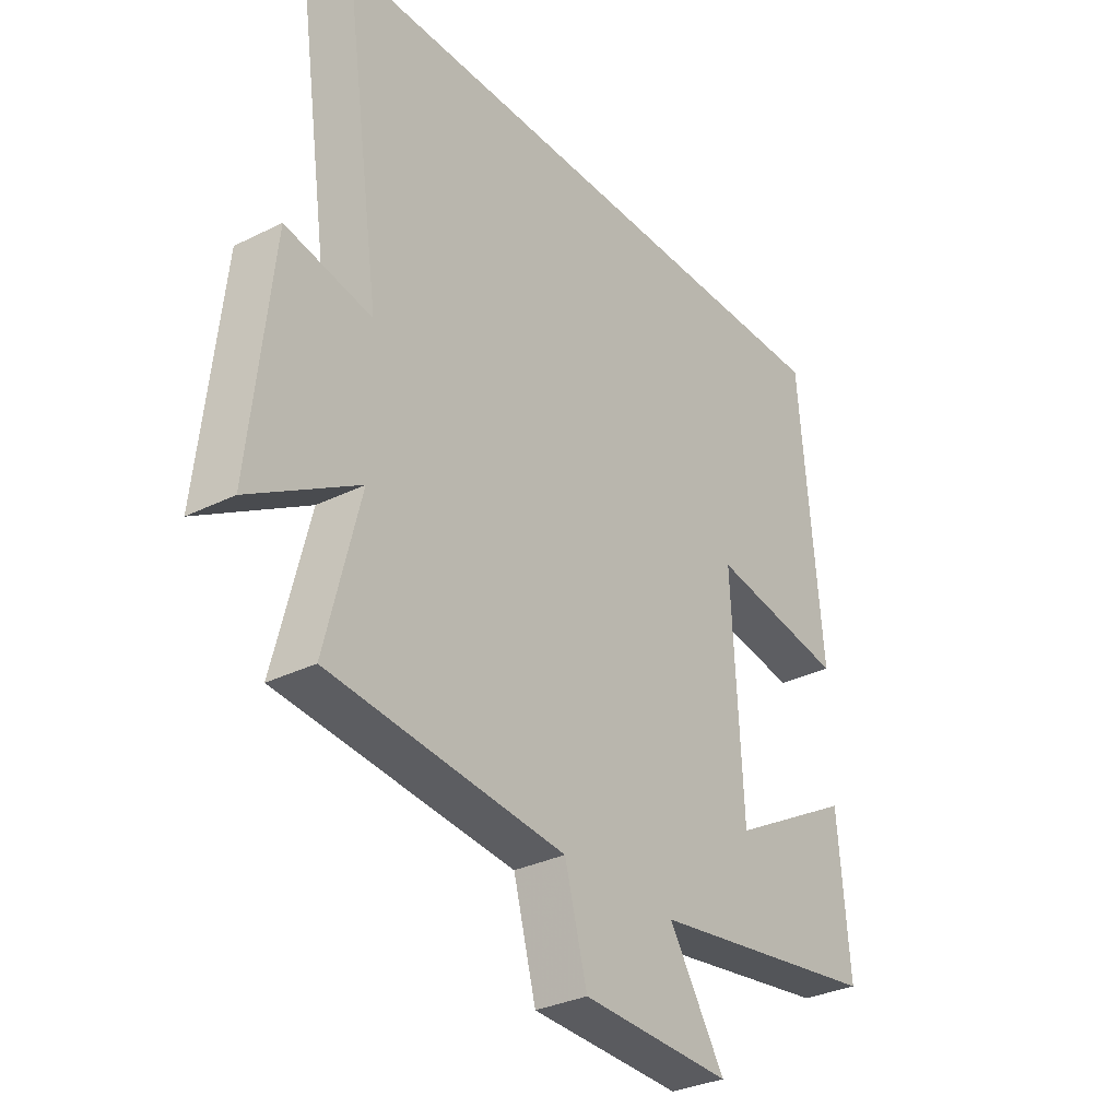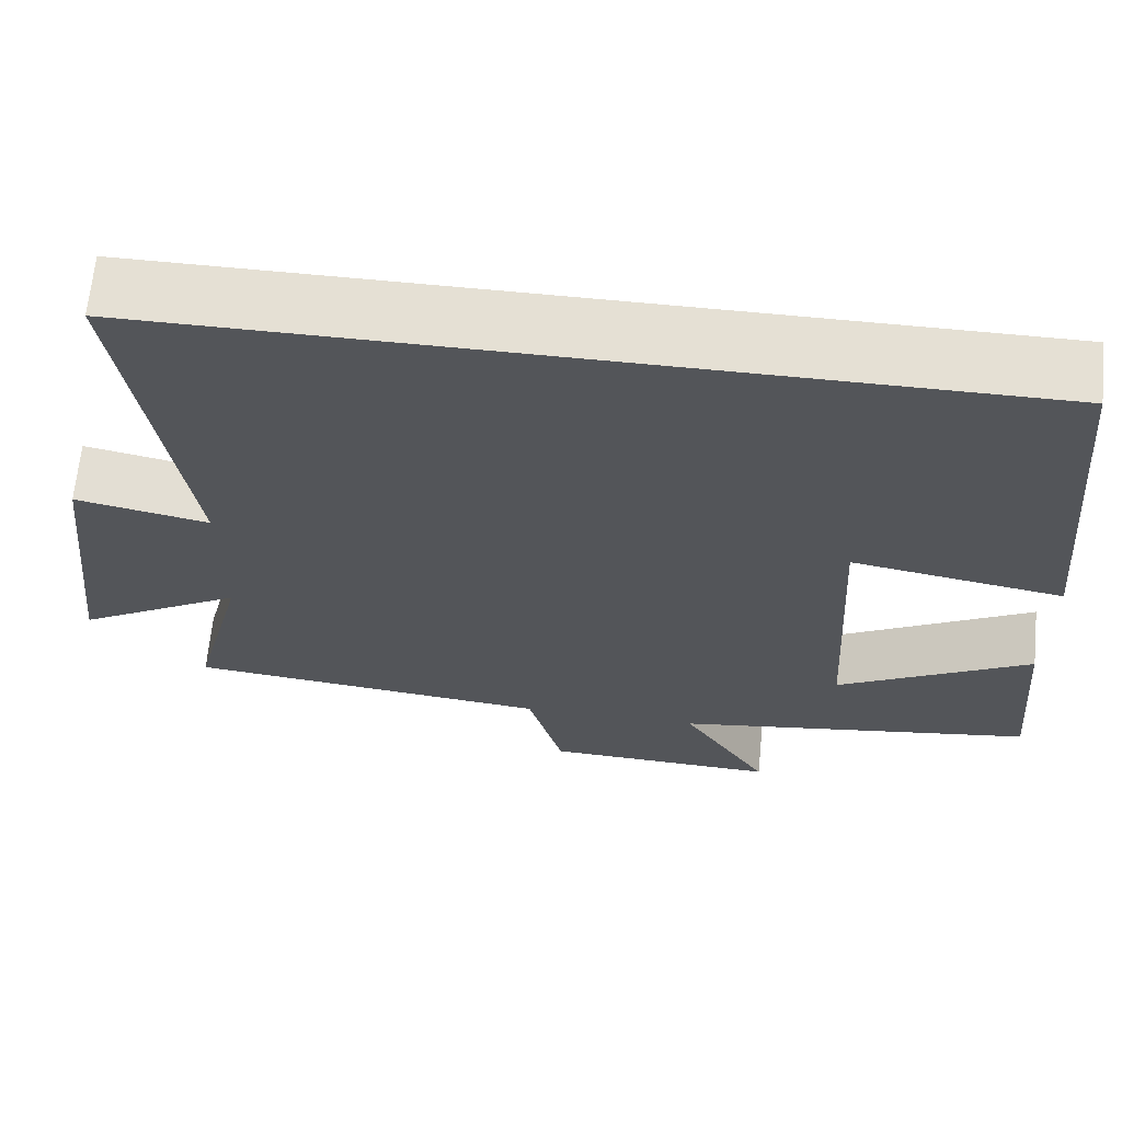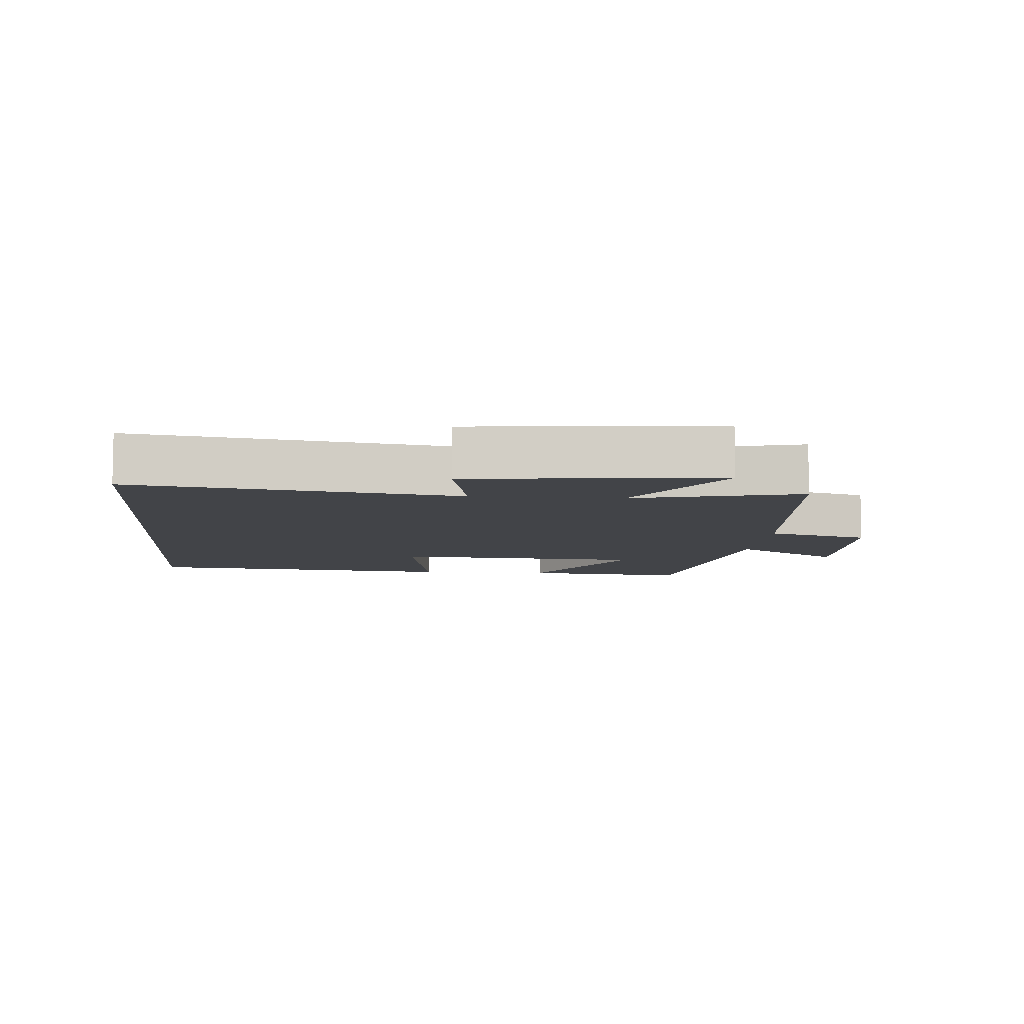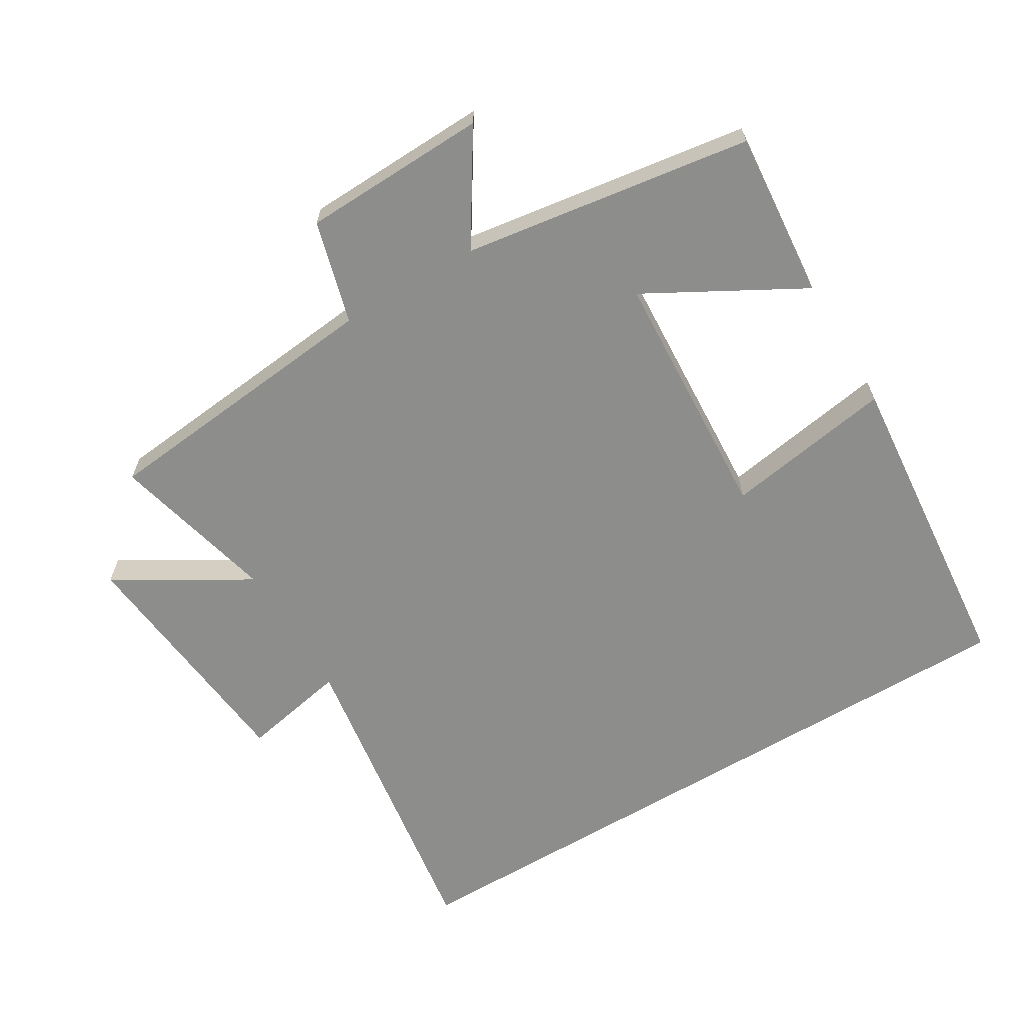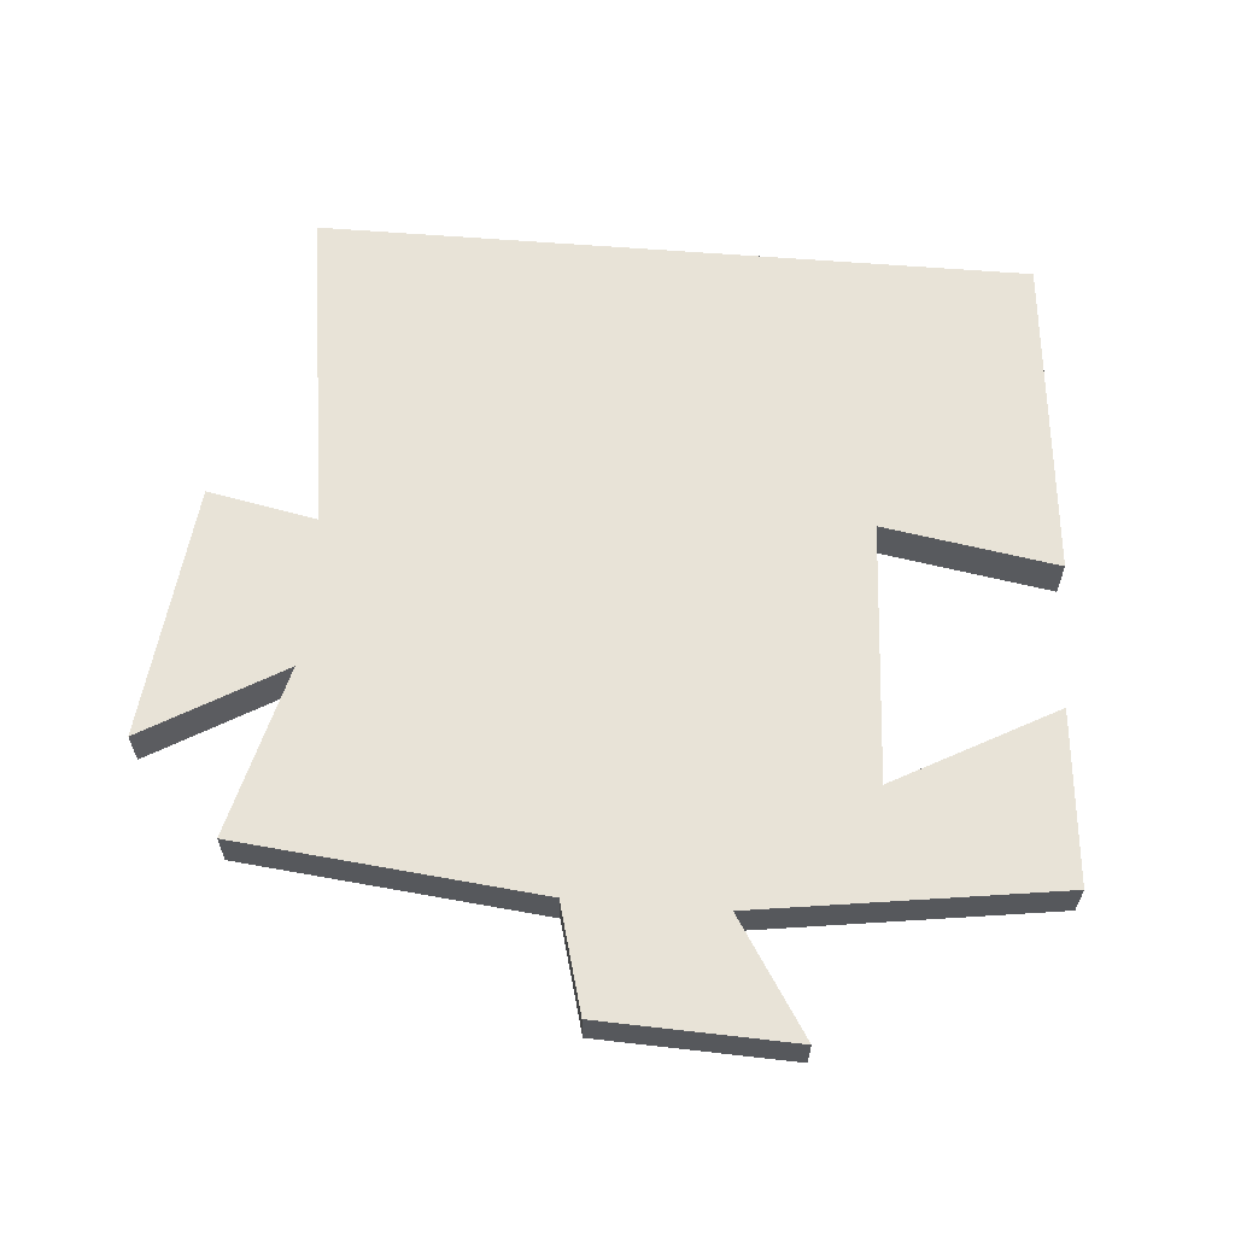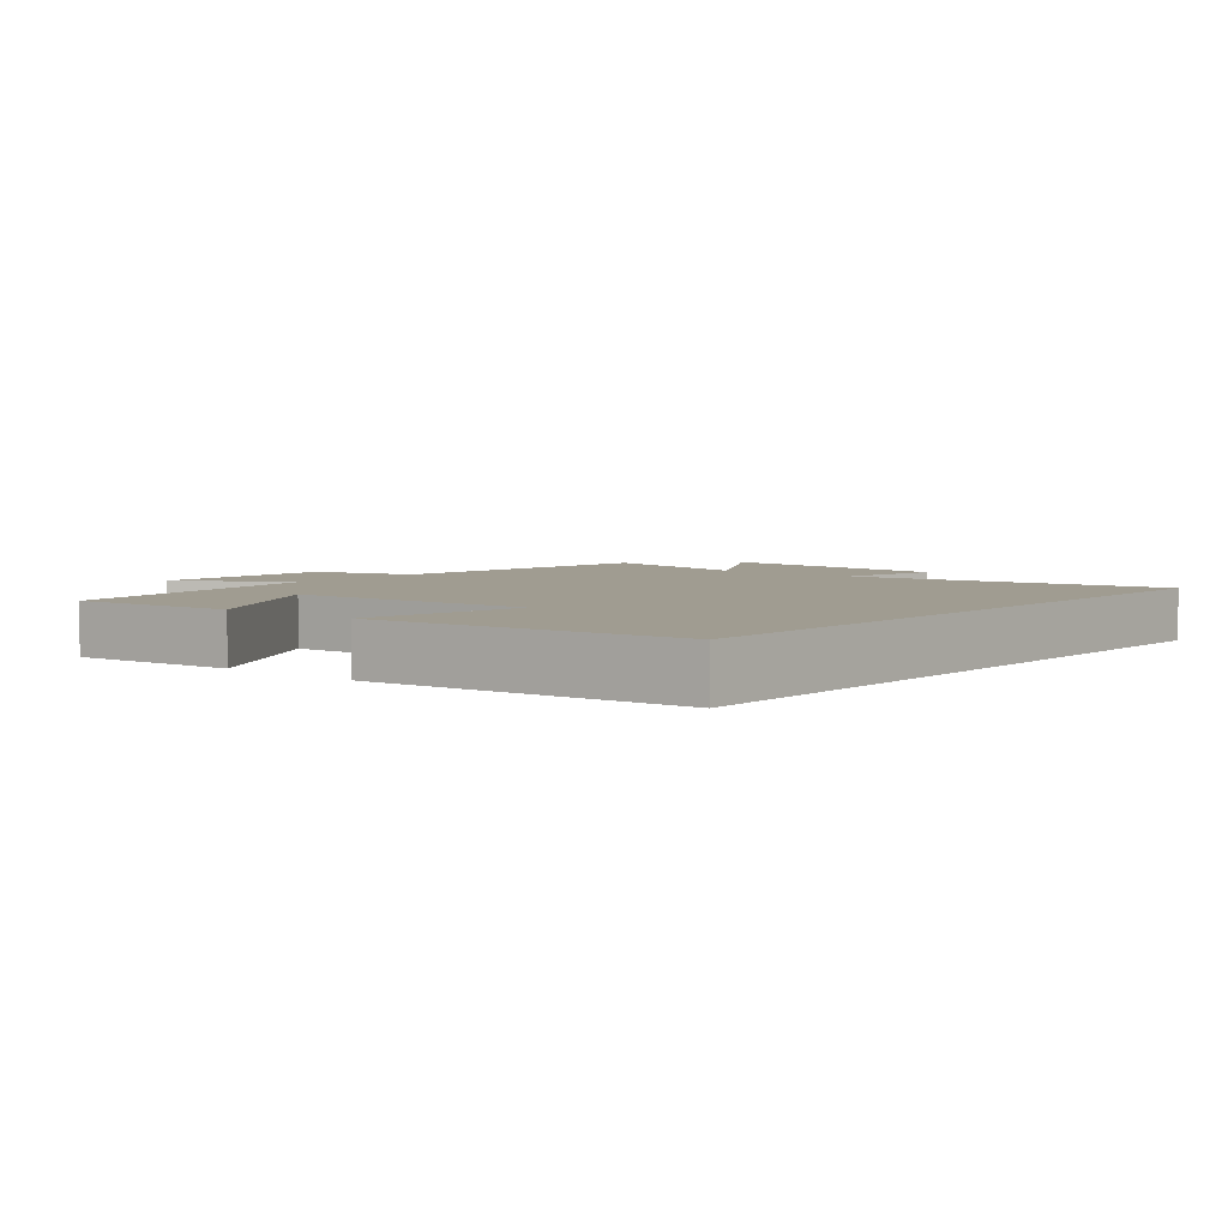
<metadata>
{"format":"obj","ext":"obj","renderer":"f3d","projection":"perspective","resolution":1024,"background":"white","views":[{"elev":-31.5,"azim":125.2,"up":"+Z"},{"elev":65.9,"azim":-174.4,"up":"+Z"},{"elev":-7.8,"azim":85.0,"up":"+Y"},{"elev":-64.4,"azim":-149.2,"up":"+Y"},{"elev":61.7,"azim":-175.4,"up":"+Y"},{"elev":4.4,"azim":-50.2,"up":"+Y"}]}
</metadata>
<code>
v -0.521 0.07 -0.437
v -0.5 0.07 -0.186
v -0.268 0.07 -0.314
v -0.248 0.07 0.066
v -0.5 0.07 0.024
v -0.458 0.07 0.5
v 0.57 0.07 0.5
v 0.5 0.07 0.016
v 0.659 0.07 0.048
v 0.699 0.07 -0.324
v 0.5 0.07 -0.206
v 0.563 0.07 -0.455
v 0.128 0.07 -0.5
v 0.086 0.07 -0.654
v -0.192 0.07 -0.664
v -0.088 0.07 -0.5
v -0.521 0 -0.437
v -0.5 0 -0.186
v -0.268 0 -0.314
v -0.248 0 0.066
v -0.5 0 0.024
v -0.458 0 0.5
v 0.57 0 0.5
v 0.5 0 0.016
v 0.659 0 0.048
v 0.699 0 -0.324
v 0.5 0 -0.206
v 0.563 0 -0.455
v 0.128 0 -0.5
v 0.086 0 -0.654
v -0.192 0 -0.664
v -0.088 0 -0.5
f 13 14 15 16
f 11 12 13 16
f 11 16 1
f 8 9 10 11
f 8 11 1
f 4 5 6 7
f 3 4 7 8
f 1 2 3
f 1 3 8
f 32 31 30 29
f 32 29 28 27
f 17 32 27
f 27 26 25 24
f 17 27 24
f 23 22 21 20
f 24 23 20 19
f 19 18 17
f 24 19 17
f 1 17 18 2
f 2 18 19 3
f 3 19 20 4
f 4 20 21 5
f 5 21 22 6
f 6 22 23 7
f 7 23 24 8
f 8 24 25 9
f 9 25 26 10
f 10 26 27 11
f 11 27 28 12
f 12 28 29 13
f 13 29 30 14
f 14 30 31 15
f 15 31 32 16
f 16 32 17 1

</code>
